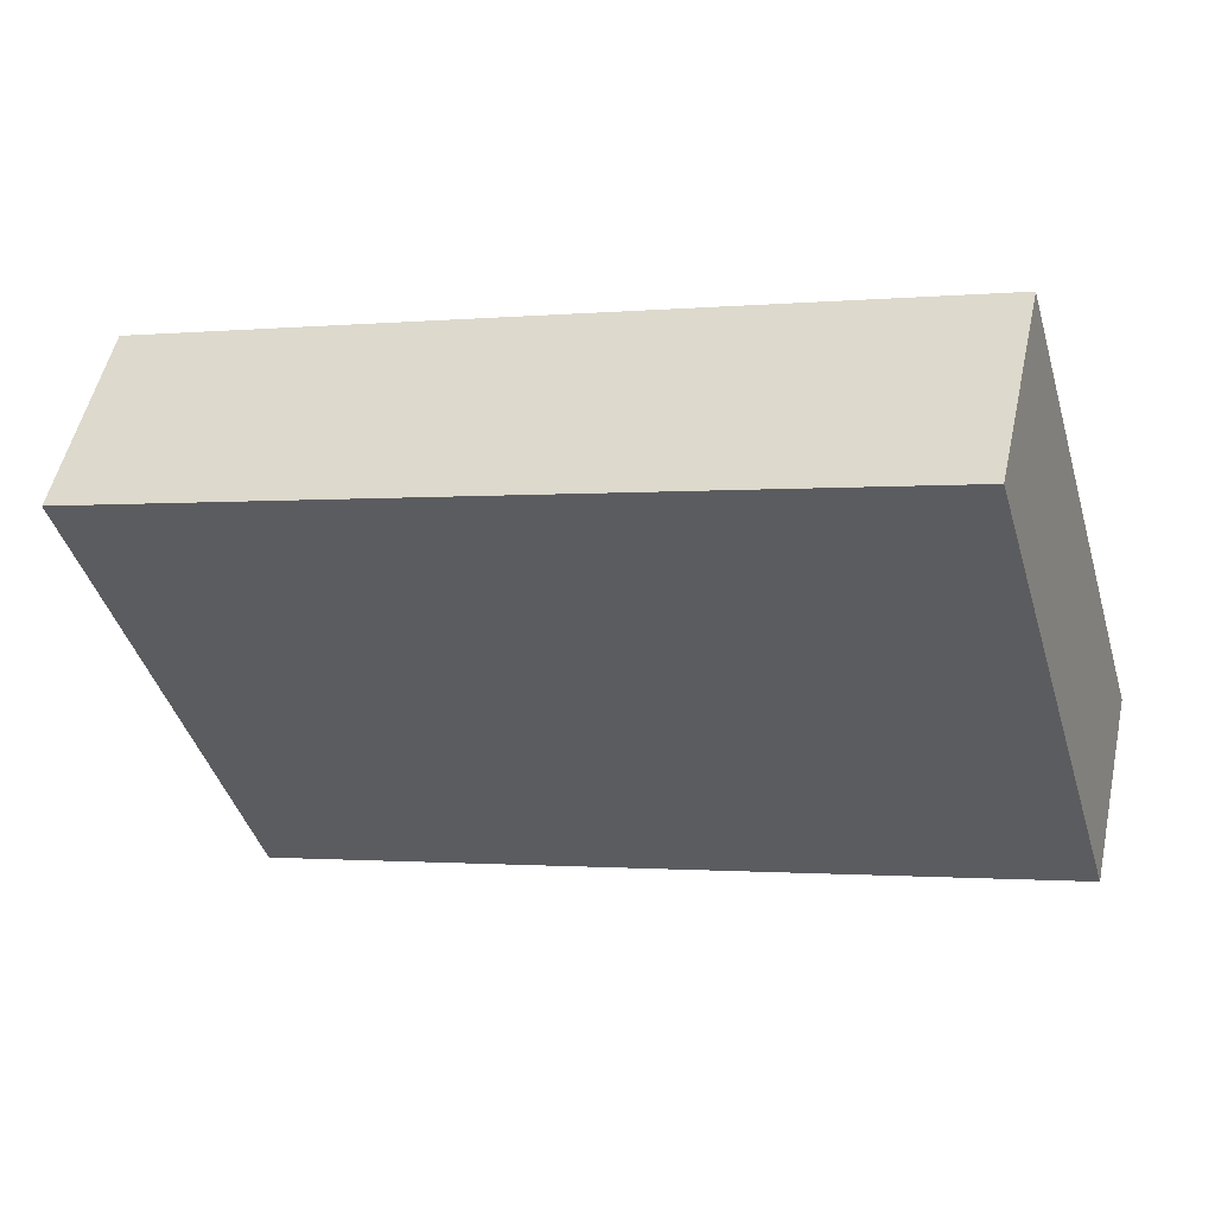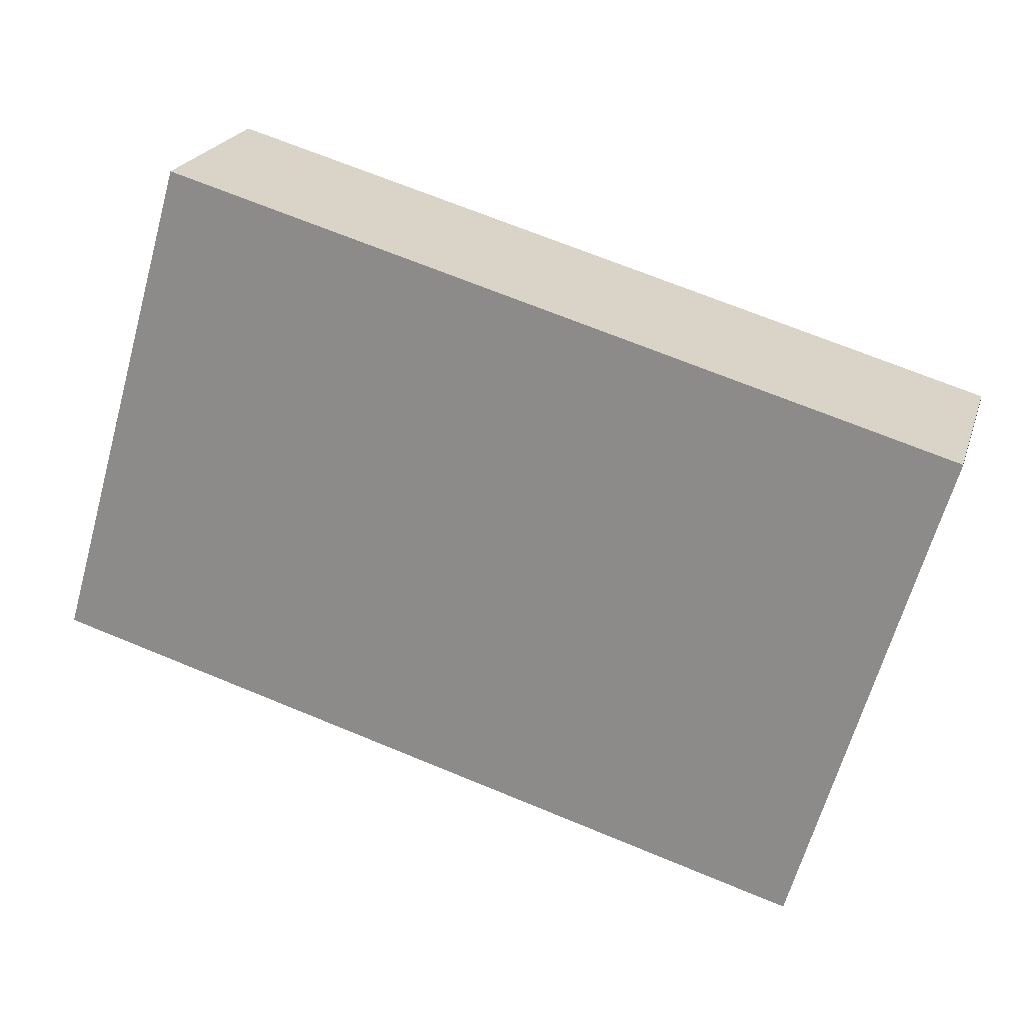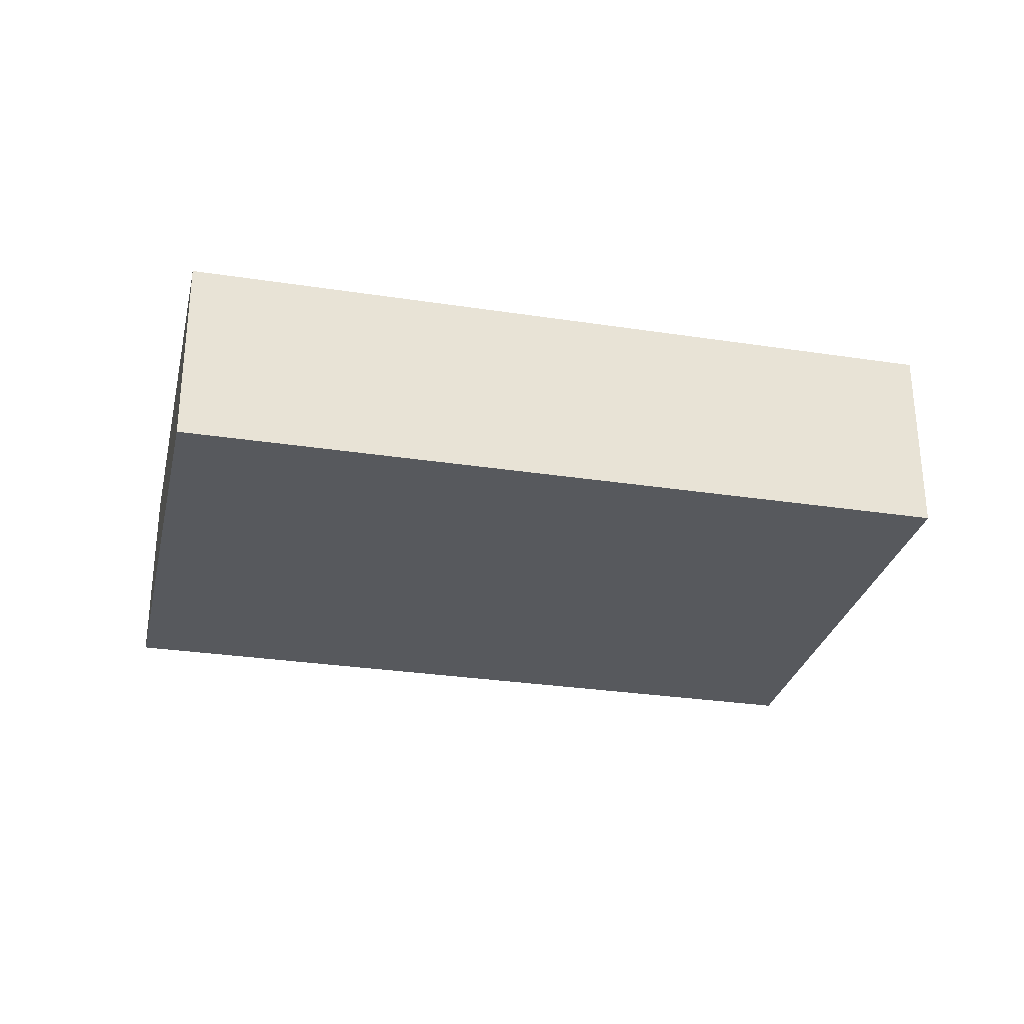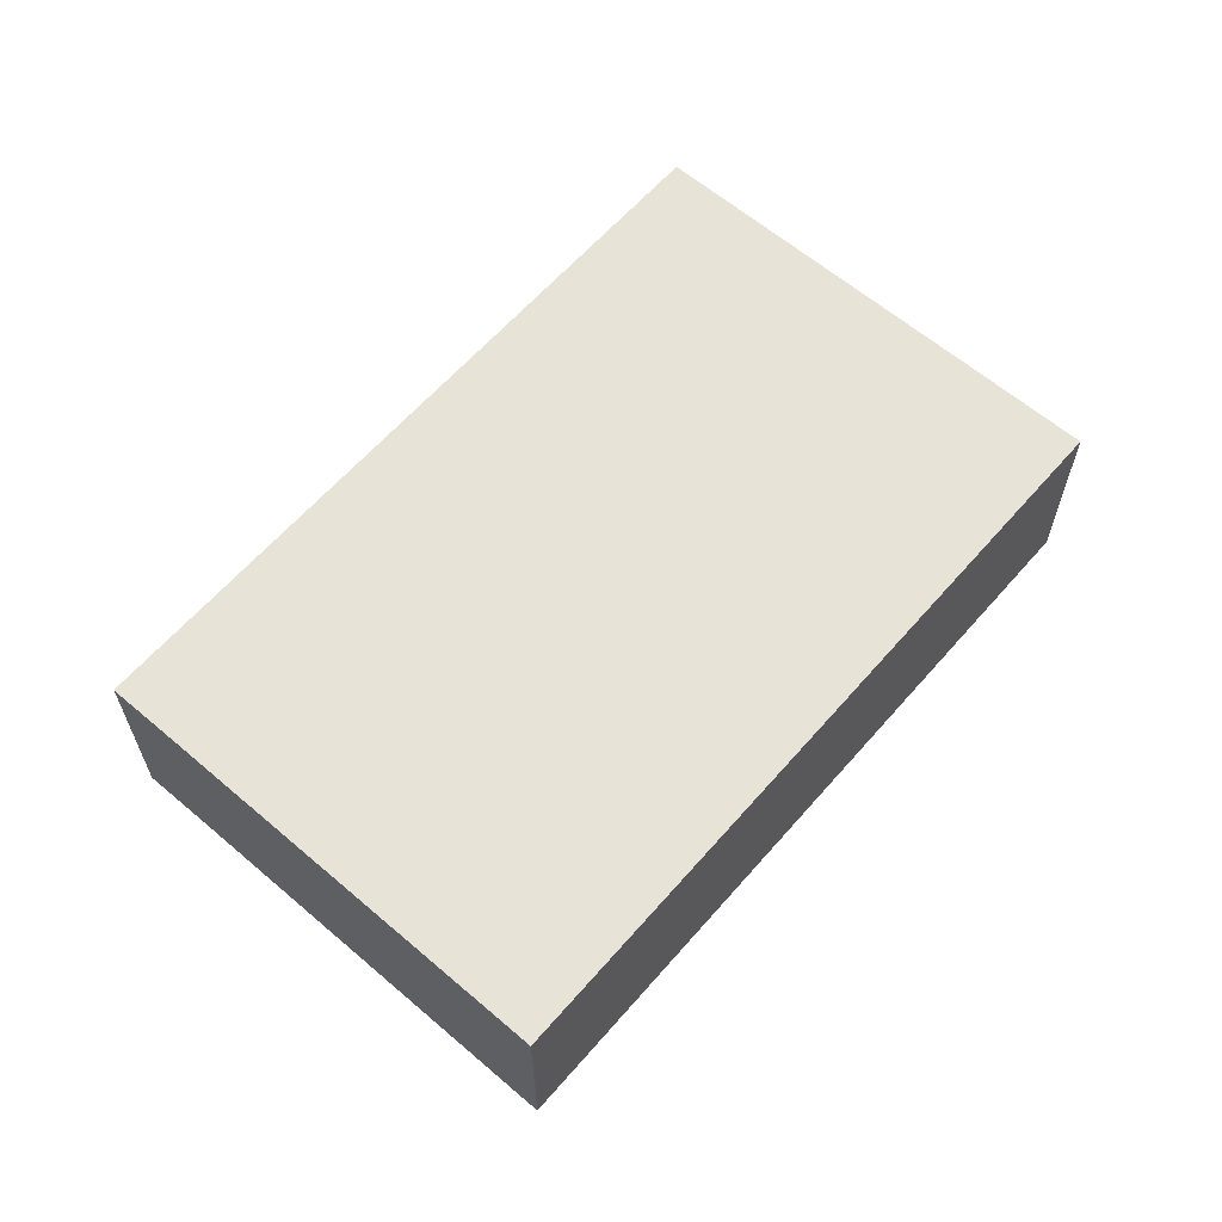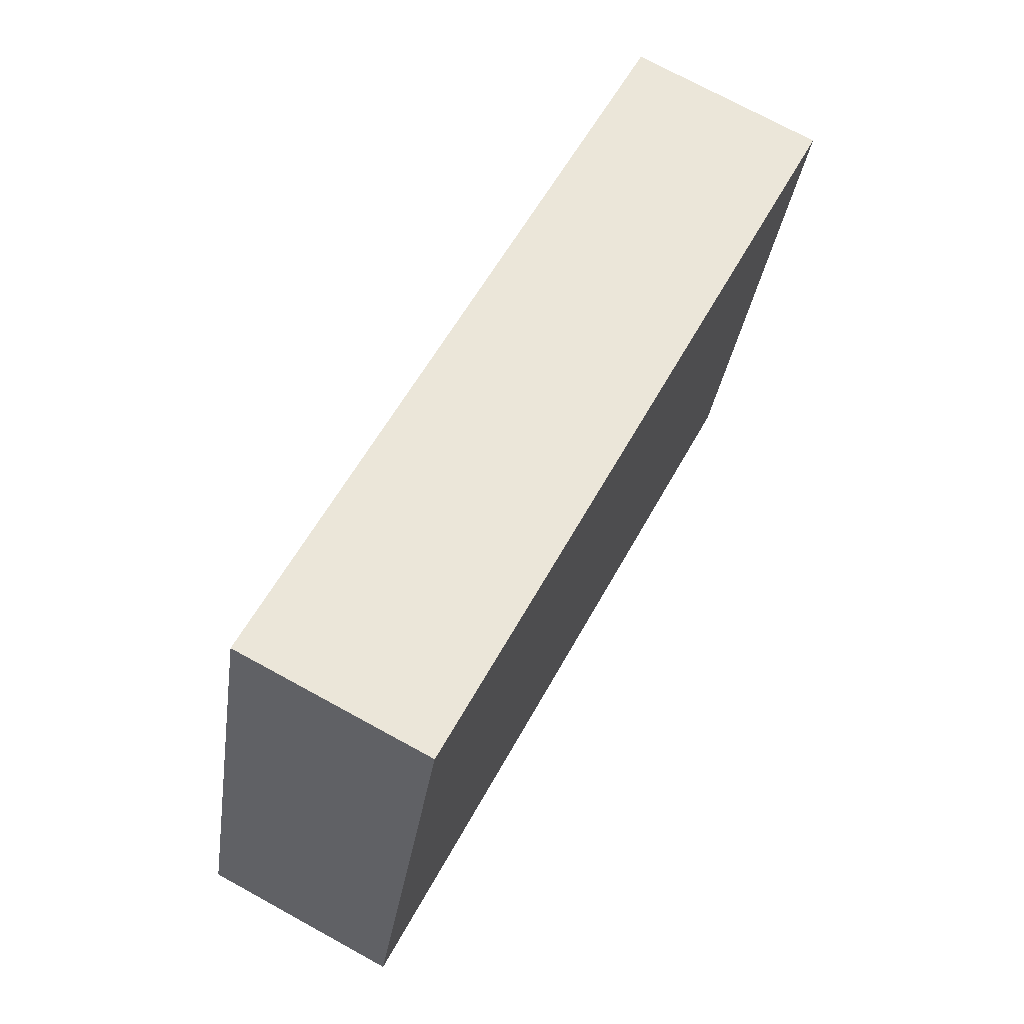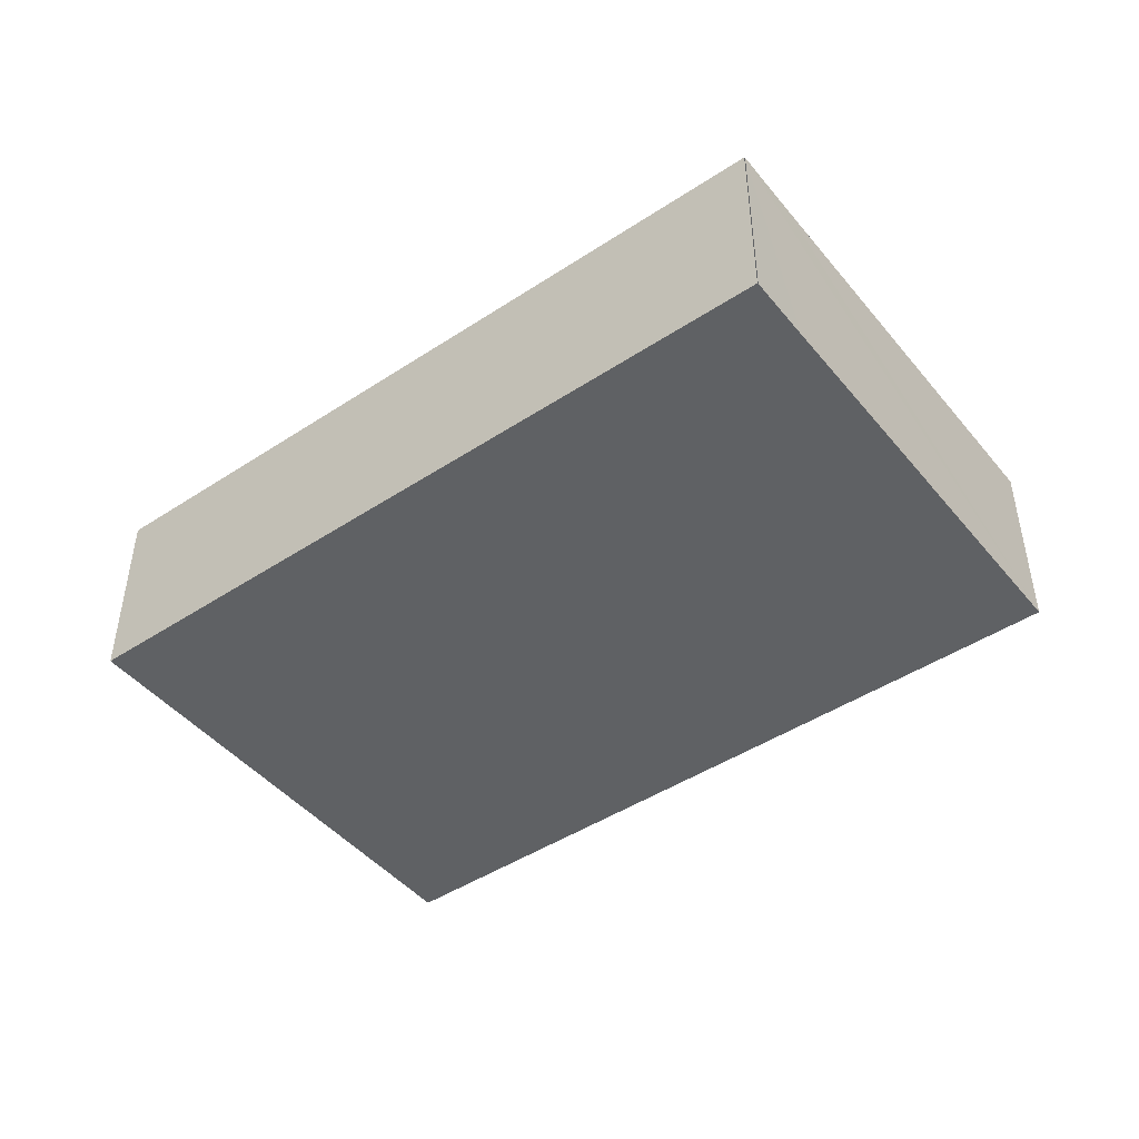
<metadata>
{"format":"obj","ext":"obj","renderer":"f3d","projection":"perspective","resolution":1024,"background":"white","views":[{"elev":52.4,"azim":-167.7,"up":"+Z"},{"elev":22.2,"azim":15.9,"up":"+Z"},{"elev":-29.3,"azim":3.3,"up":"+Y"},{"elev":62.1,"azim":147.0,"up":"+Y"},{"elev":73.2,"azim":-61.3,"up":"+Z"},{"elev":-45.8,"azim":53.1,"up":"+Y"}]}
</metadata>
<code>
v  1.799 2.494 6.246
v  9.706 2.494 -2.796
v  0 2.494 1.527e-16
v  11.53 2.494 3.443
v  9.732 2.494 -2.803
v  11.28 2.494 2.578
v  11.53 2.494 3.431
v  9.732 1.716e-16 -2.803
v  9.706 1.712e-16 -2.796
v  0 0 0
v  1.799 -3.825e-16 6.246
v  11.53 -2.108e-16 3.443
v  11.28 -1.579e-16 2.578
v  11.53 -2.101e-16 3.431
g defaultobject
f 1 2 3
f 2 1 4
f 2 4 5
f 5 4 6
f 6 4 7
f 8 2 5
f 2 8 9
f 9 3 2
f 3 9 10
f 10 1 3
f 1 10 11
f 11 4 1
f 4 11 12
f 6 8 5
f 8 6 7
f 8 7 13
f 13 7 14
f 9 11 10
f 11 9 12
f 12 9 8
f 12 8 13
f 12 13 14

</code>
